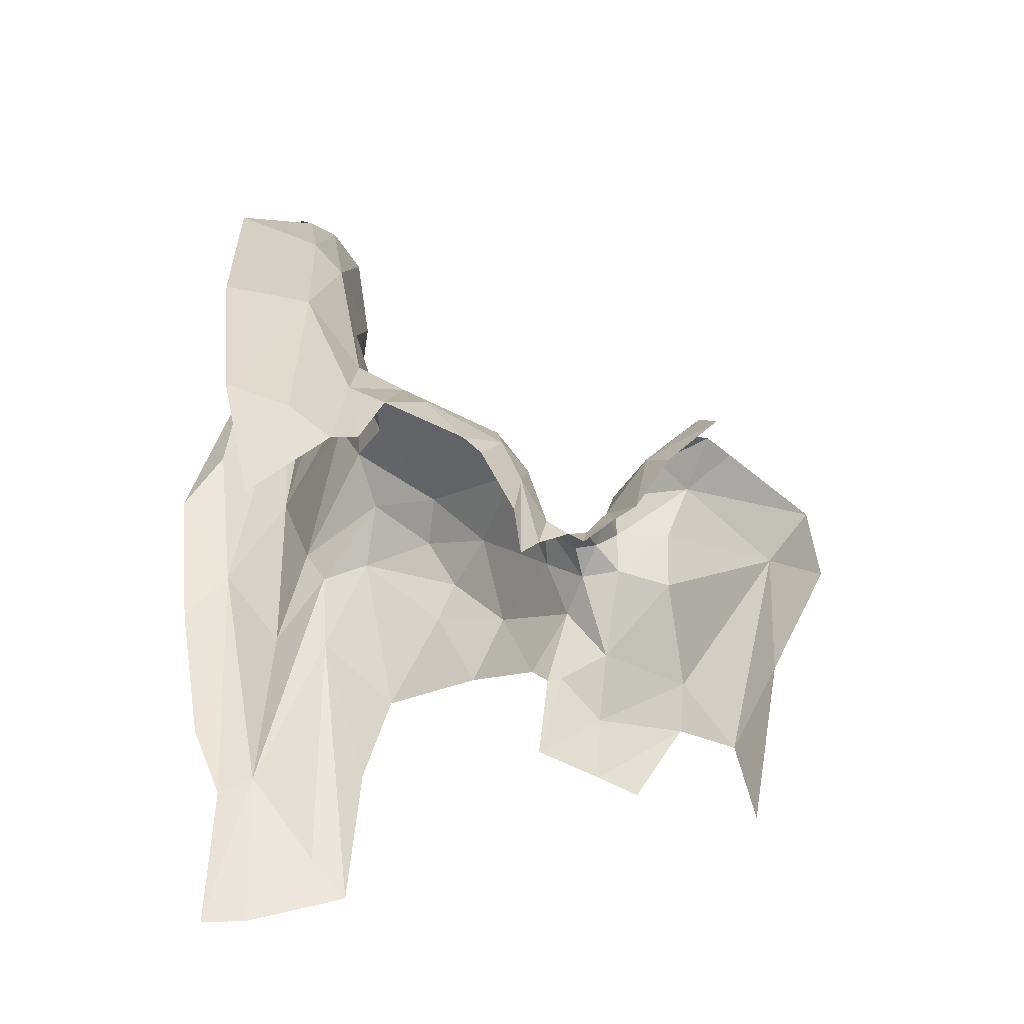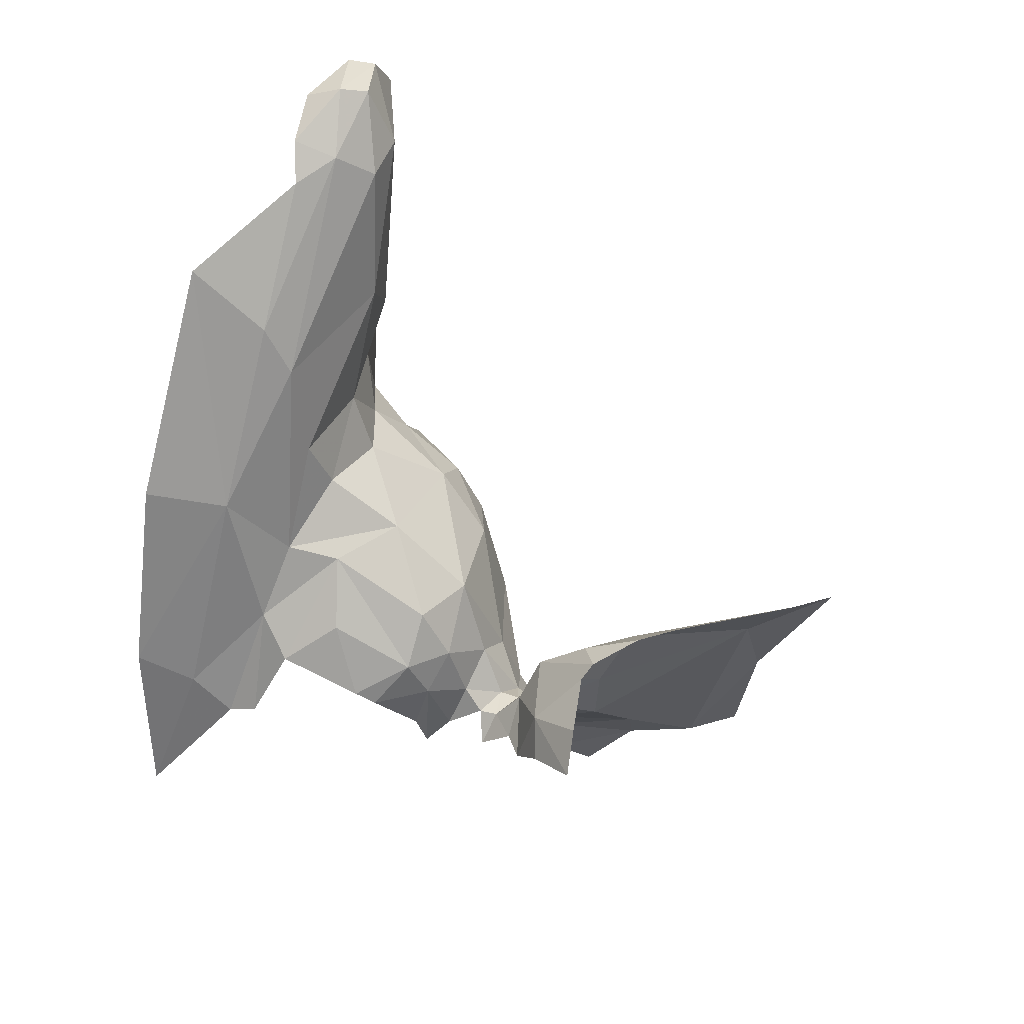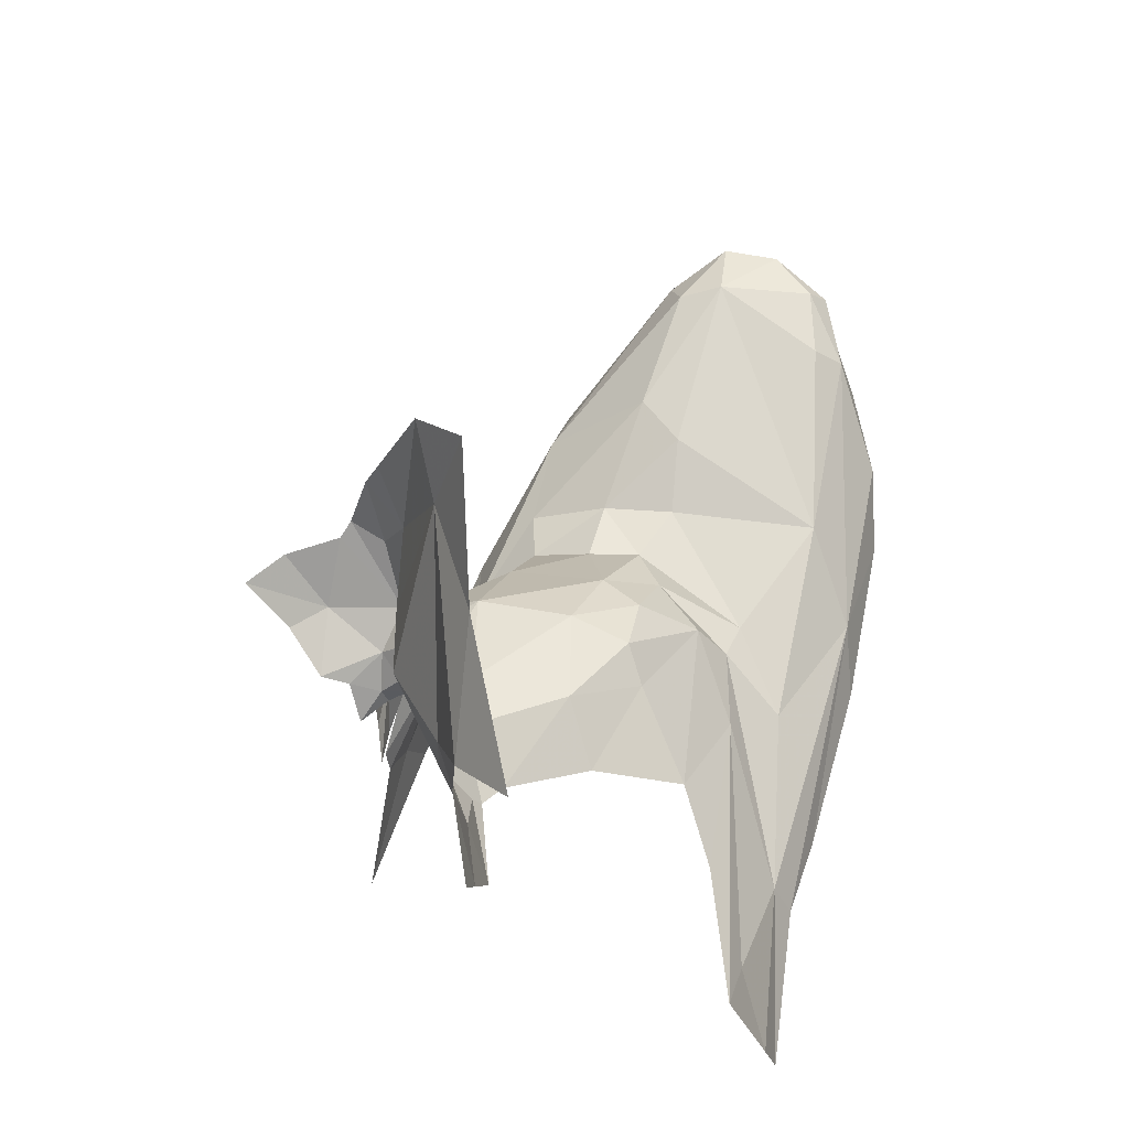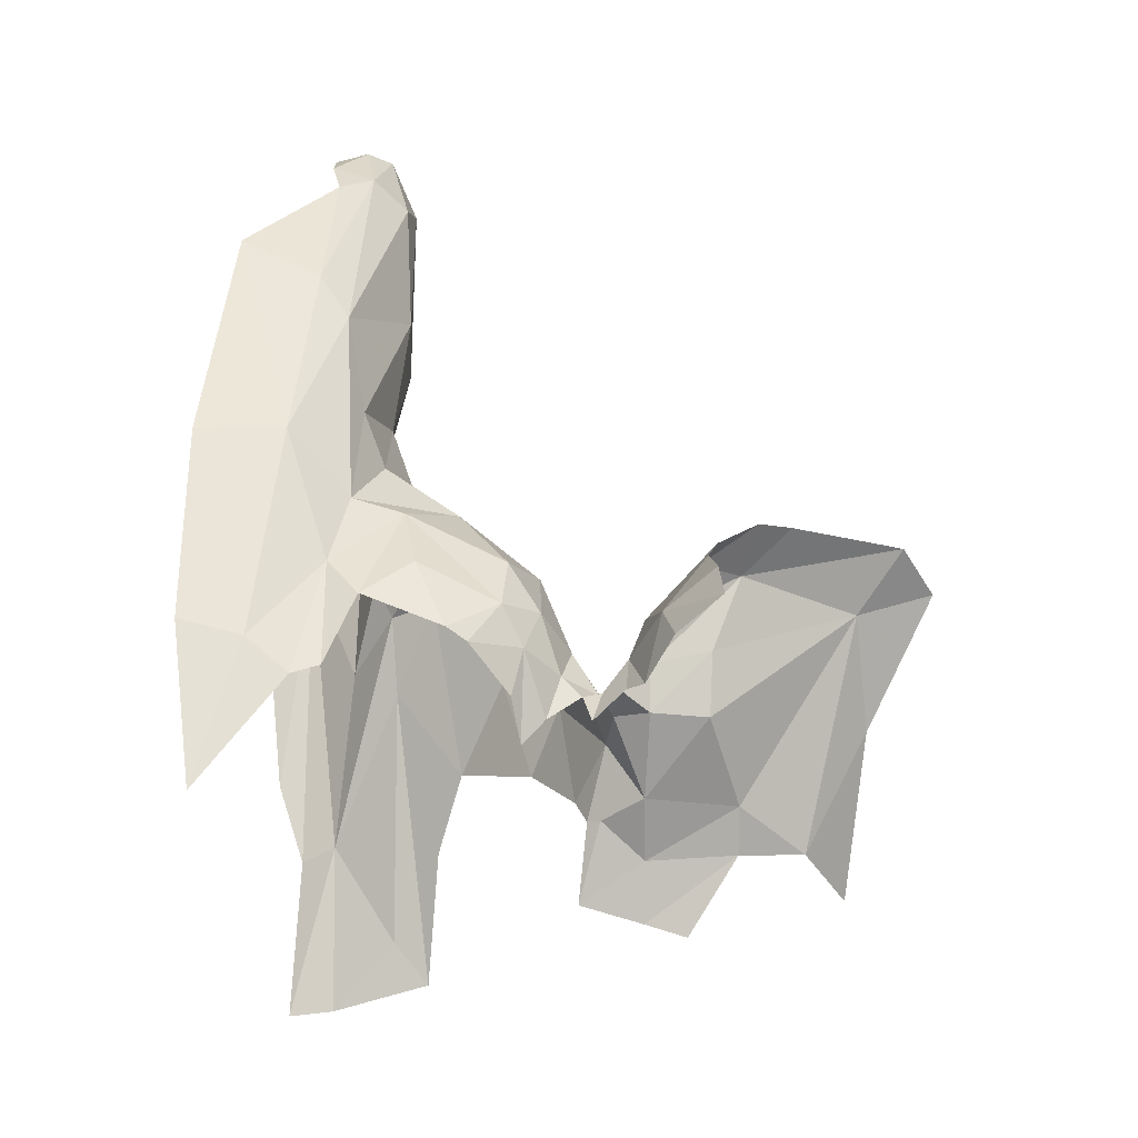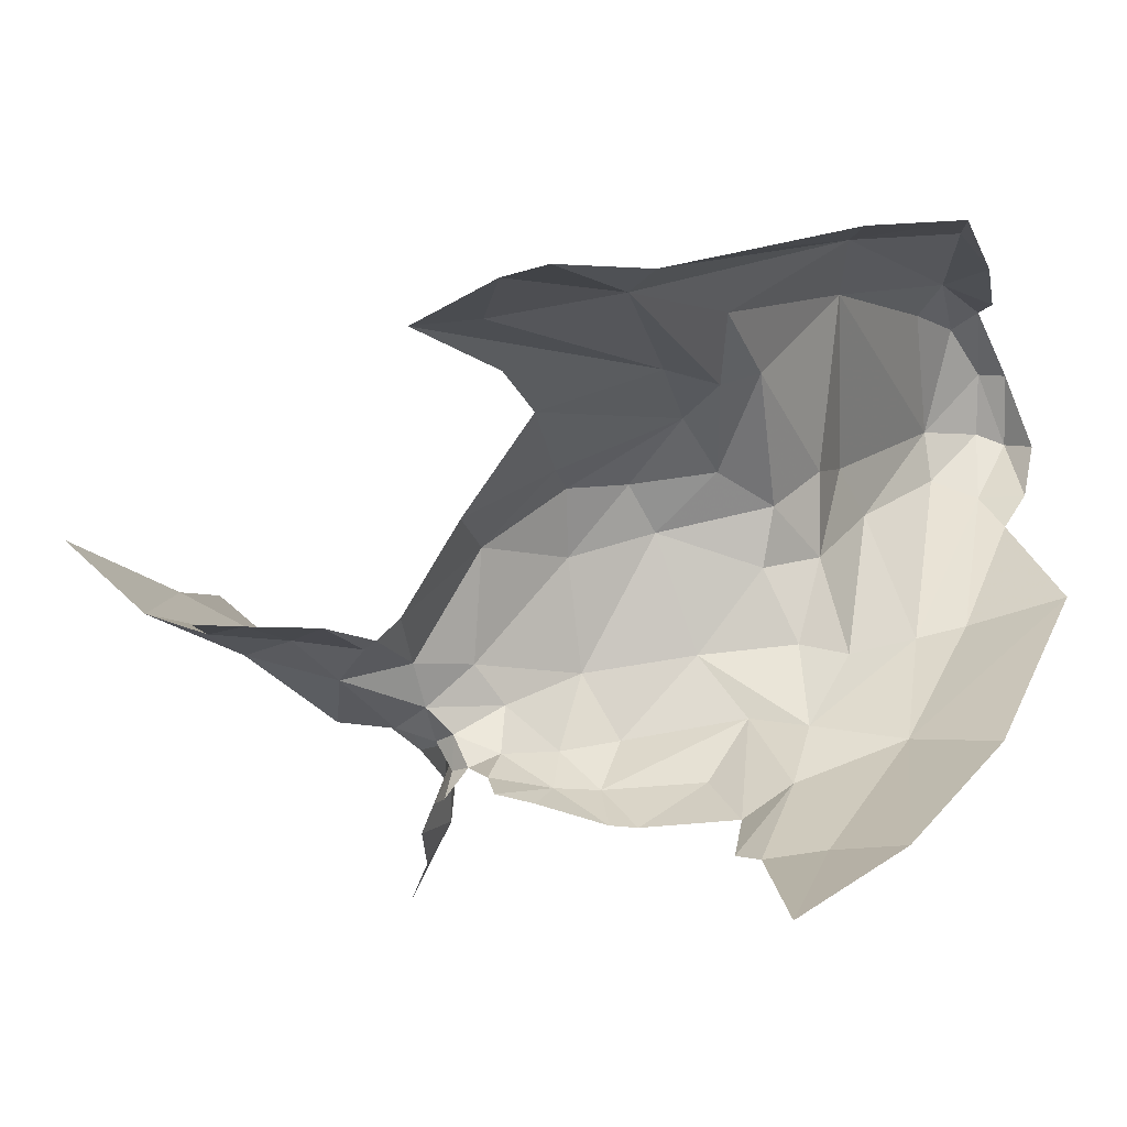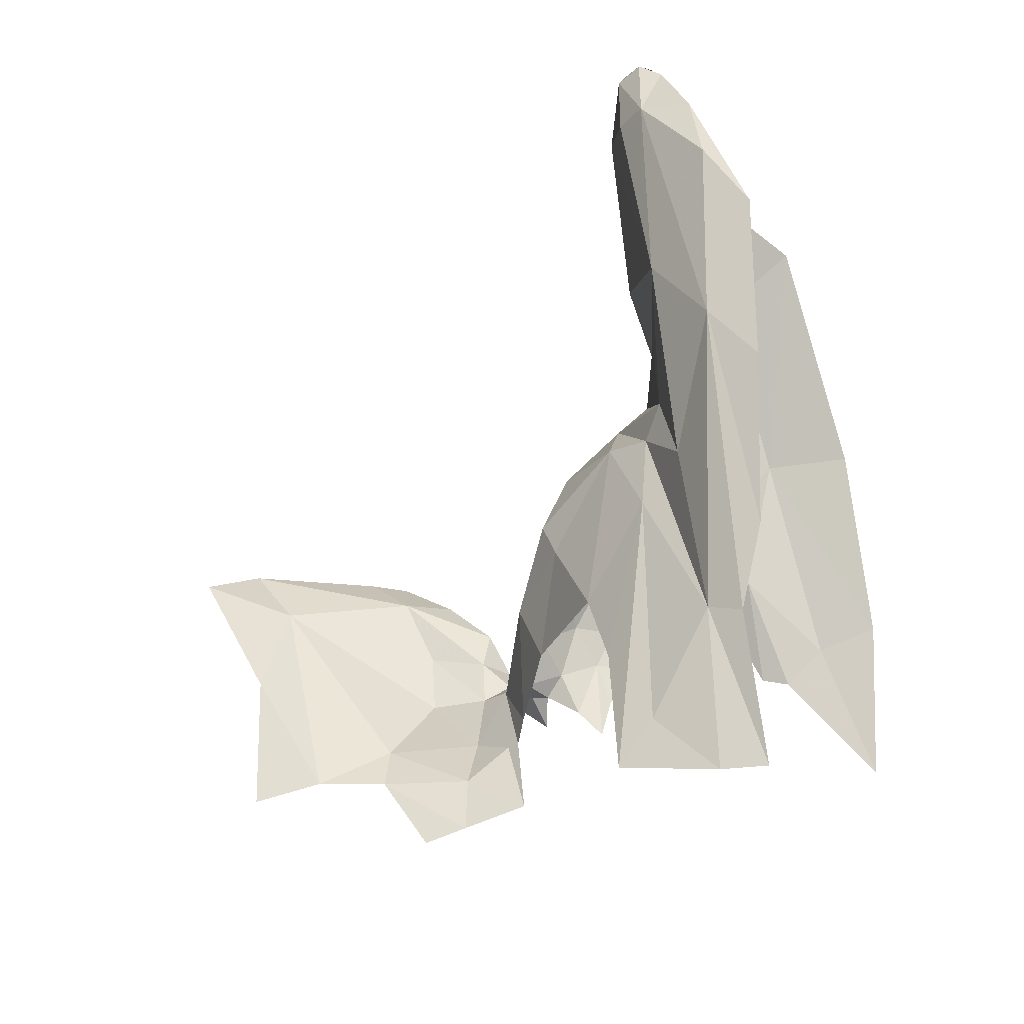
<metadata>
{"format":"obj","ext":"obj","renderer":"f3d","projection":"perspective","resolution":1024,"background":"white","views":[{"elev":-32.6,"azim":163.2,"up":"+Y"},{"elev":51.7,"azim":-166.8,"up":"+Y"},{"elev":-22.8,"azim":-78.1,"up":"+Y"},{"elev":-5.0,"azim":177.9,"up":"+Y"},{"elev":-4.8,"azim":33.1,"up":"+Z"},{"elev":-36.3,"azim":15.1,"up":"+Y"}]}
</metadata>
<code>
v 4.908 5.808 -0.9983
v 4.932 5.5 -0.7307
v 5.016 5.694 -0.9174
v 4.971 5.738 -0.8455
v 5.523 6.413 -0.647
v 5.57 6.104 -0.8454
v 5.258 5.914 -0.8962
v 5.215 5.821 -0.9518
v 5.139 5.855 -0.9057
v 5.336 6.144 -0.7295
v 5.275 6.309 -0.5328
v 5.361 6.288 -0.7033
v 4.846 5.859 -1.048
v 5.198 5.993 -0.7338
v 4.963 5.78 -0.8722
v 4.846 5.702 -0.8207
v 5.084 5.864 -0.613
v 5.02 5.751 -0.7506
v 4.496 5.889 -0.6361
v 4.728 5.969 -0.818
v 5.422 5.755 -0.9873
v 5.306 6.064 -0.7199
v 5.483 5.806 -0.9763
v 5.548 5.6 -1.05
v 5.299 6.135 -0.6031
v 5.35 6.009 -0.8255
v 5.274 5.988 -0.8157
v 4.621 5.853 -0.7052
v 5.109 5.823 -0.5306
v 5.109 5.794 -0.9035
v 5.185 5.8 -0.949
v 5.24 5.887 -0.4449
v 5.152 5.901 -0.521
v 4.599 5.685 -0.6484
v 5.161 5.951 -0.5789
v 4.627 5.437 -0.6007
v 4.996 5.557 -0.7407
v 5.242 5.968 -0.5047
v 5.284 6.04 -0.5439
v 5.266 6.042 -0.6219
v 4.935 5.589 -0.7745
v 4.553 5.95 -0.7158
v 5.129 5.917 -0.8434
v 5.084 5.845 -0.8572
v 4.87 5.39 -0.7154
v 4.933 5.409 -0.7188
v 4.922 5.842 -0.9446
v 4.855 5.922 -0.9092
v 4.85 5.9 -0.9908
v 5.05 5.723 -0.609
v 5.027 5.728 -0.8788
v 5.576 5.83 -0.9703
v 5.439 6.106 -0.8412
v 4.841 5.796 -0.8172
v 5.404 6.352 -0.6851
v 5.133 5.762 -0.5153
v 5.091 5.62 -0.5847
v 5.195 5.623 -0.464
v 4.969 5.737 -0.9224
v 5.126 5.727 -0.9226
v 5.333 5.866 -0.9419
v 5 5.733 -0.8822
v 4.946 5.743 -0.9595
v 5.082 5.899 -0.7578
v 5.039 5.792 -0.8005
v 4.779 5.971 -0.8502
v 4.841 5.94 -0.8896
v 5.078 5.697 -0.8909
v 5.112 5.661 -0.9112
v 5.056 5.757 -0.8614
v 5.282 6.5 -0.4682
v 4.863 5.913 -0.8439
v 5.334 6.544 -0.4919
v 5.379 5.914 -0.898
v 5.027 5.437 -0.7224
v 5.38 5.767 -0.9835
v 5.385 6.522 -0.5368
v 4.989 5.665 -0.7523
v 5.031 5.582 -0.7032
v 5.015 5.555 -0.7308
v 4.937 5.838 -0.8355
v 5.276 6.235 -0.4764
v 5.309 6.594 -0.3937
v 4.798 5.903 -0.7981
v 5.366 5.782 -0.3389
v 4.796 5.507 -0.7185
v 5.44 5.952 -0.2308
v 4.696 5.507 -0.69
v 5.299 5.365 -0.3992
v 4.797 5.577 -0.741
v 4.98 5.703 -0.8046
v 5.51 5.859 -0.2365
v 5.002 5.732 -0.8376
v 4.931 5.708 -0.8293
v 4.929 5.777 -0.8241
v 5.393 5.258 -0.3798
v 5.332 5.922 -0.3914
v 5.307 6.121 -0.493
v 5.305 5.868 -0.4102
v 5.462 5.251 -0.3738
v 5.347 6.606 -0.4103
v 5.485 5.607 -0.3055
v 5.355 6.506 -0.2338
v 5.362 6.58 -0.315
v 5.322 6.576 -0.3103
v 5.316 6.5 -0.2557
v 5.316 6.393 -0.251
v 5.392 6.474 -0.2311
v 5.397 6.59 -0.4177
v 5.397 6.562 -0.4897
v 5.358 6.386 -0.2131
v 5.353 6.092 -0.2696
v 5.458 6.233 -0.178
v 5.523 6.118 -0.1869
v 5.438 6.365 -0.2028
v 5.446 5.486 -0.3403
v 5.394 5.51 -0.3578
v 5.246 5.3 -0.4115
v 5.231 5.502 -0.4333
v 5.296 5.748 -0.4058
v 5.27 6.505 -0.3978
f 48 67 81
f 53 5 6
f 7 8 9
f 10 11 12
f 81 95 15
f 50 17 18
f 46 75 2
f 46 2 86
f 21 23 24
f 25 11 10
f 26 74 27
f 26 12 53
f 50 29 17
f 30 9 31
f 91 93 4
f 35 14 64
f 38 35 33
f 39 40 35
f 64 43 44
f 91 4 94
f 47 63 1
f 47 1 13
f 91 94 41
f 52 53 6
f 52 23 53
f 4 93 62
f 56 57 58
f 62 93 51
f 38 39 35
f 30 31 60
f 7 61 8
f 62 51 3
f 43 14 27
f 43 64 14
f 28 34 88
f 81 67 72
f 55 5 53
f 65 64 44
f 18 17 64
f 4 15 95
f 4 95 94
f 68 30 69
f 70 65 44
f 11 71 12
f 18 65 91
f 17 29 33
f 42 19 28
f 91 65 93
f 70 30 68
f 41 90 2
f 57 56 50
f 29 32 33
f 56 58 32
f 63 15 59
f 41 37 78
f 12 55 53
f 12 71 73
f 74 23 21
f 74 53 23
f 41 78 91
f 37 41 2
f 43 9 44
f 43 27 9
f 29 56 32
f 29 50 56
f 14 40 22
f 16 28 90
f 44 30 70
f 62 3 59
f 76 74 21
f 61 27 74
f 41 94 16
f 77 5 55
f 27 7 9
f 27 61 7
f 69 30 60
f 18 64 65
f 66 20 84
f 47 13 49
f 64 17 35
f 95 81 84
f 32 38 33
f 80 79 78
f 40 14 35
f 55 73 77
f 55 12 73
f 52 24 23
f 61 74 76
f 22 26 14
f 81 15 47
f 81 47 48
f 70 68 51
f 78 50 18
f 90 41 16
f 75 37 2
f 34 28 19
f 95 84 54
f 95 54 94
f 40 25 22
f 40 39 25
f 22 10 26
f 22 25 10
f 20 42 84
f 66 84 72
f 54 84 28
f 26 53 74
f 26 10 12
f 54 28 16
f 31 9 8
f 36 88 34
f 15 4 62
f 79 50 78
f 79 57 50
f 80 78 37
f 28 84 42
f 46 86 45
f 49 48 47
f 33 35 17
f 93 70 51
f 2 90 86
f 16 94 54
f 15 62 59
f 44 9 30
f 27 14 26
f 15 63 47
f 72 67 66
f 80 37 75
f 98 112 82
f 71 83 73
f 72 84 81
f 28 88 90
f 89 117 120
f 90 88 86
f 101 73 83
f 78 18 91
f 98 25 39
f 93 65 70
f 99 117 85
f 105 103 104
f 121 112 107
f 82 121 11
f 87 85 117
f 107 111 106
f 113 114 115
f 87 113 111
f 120 99 32
f 121 82 112
f 83 71 121
f 105 106 103
f 104 101 105
f 120 119 118
f 120 32 58
f 96 100 117
f 96 117 89
f 97 112 98
f 85 87 112
f 113 87 114
f 99 97 38
f 116 102 87
f 115 111 113
f 103 106 111
f 73 110 77
f 73 101 110
f 109 110 101
f 112 111 107
f 87 111 112
f 108 111 115
f 11 121 71
f 38 97 39
f 120 117 99
f 97 85 112
f 97 99 85
f 106 121 107
f 106 105 121
f 87 102 92
f 87 117 116
f 58 119 120
f 39 97 98
f 32 99 38
f 105 83 121
f 105 101 83
f 117 100 116
f 103 111 108
f 101 104 109
f 82 25 98
f 82 11 25
f 92 114 87
f 118 96 89
f 118 89 120

</code>
